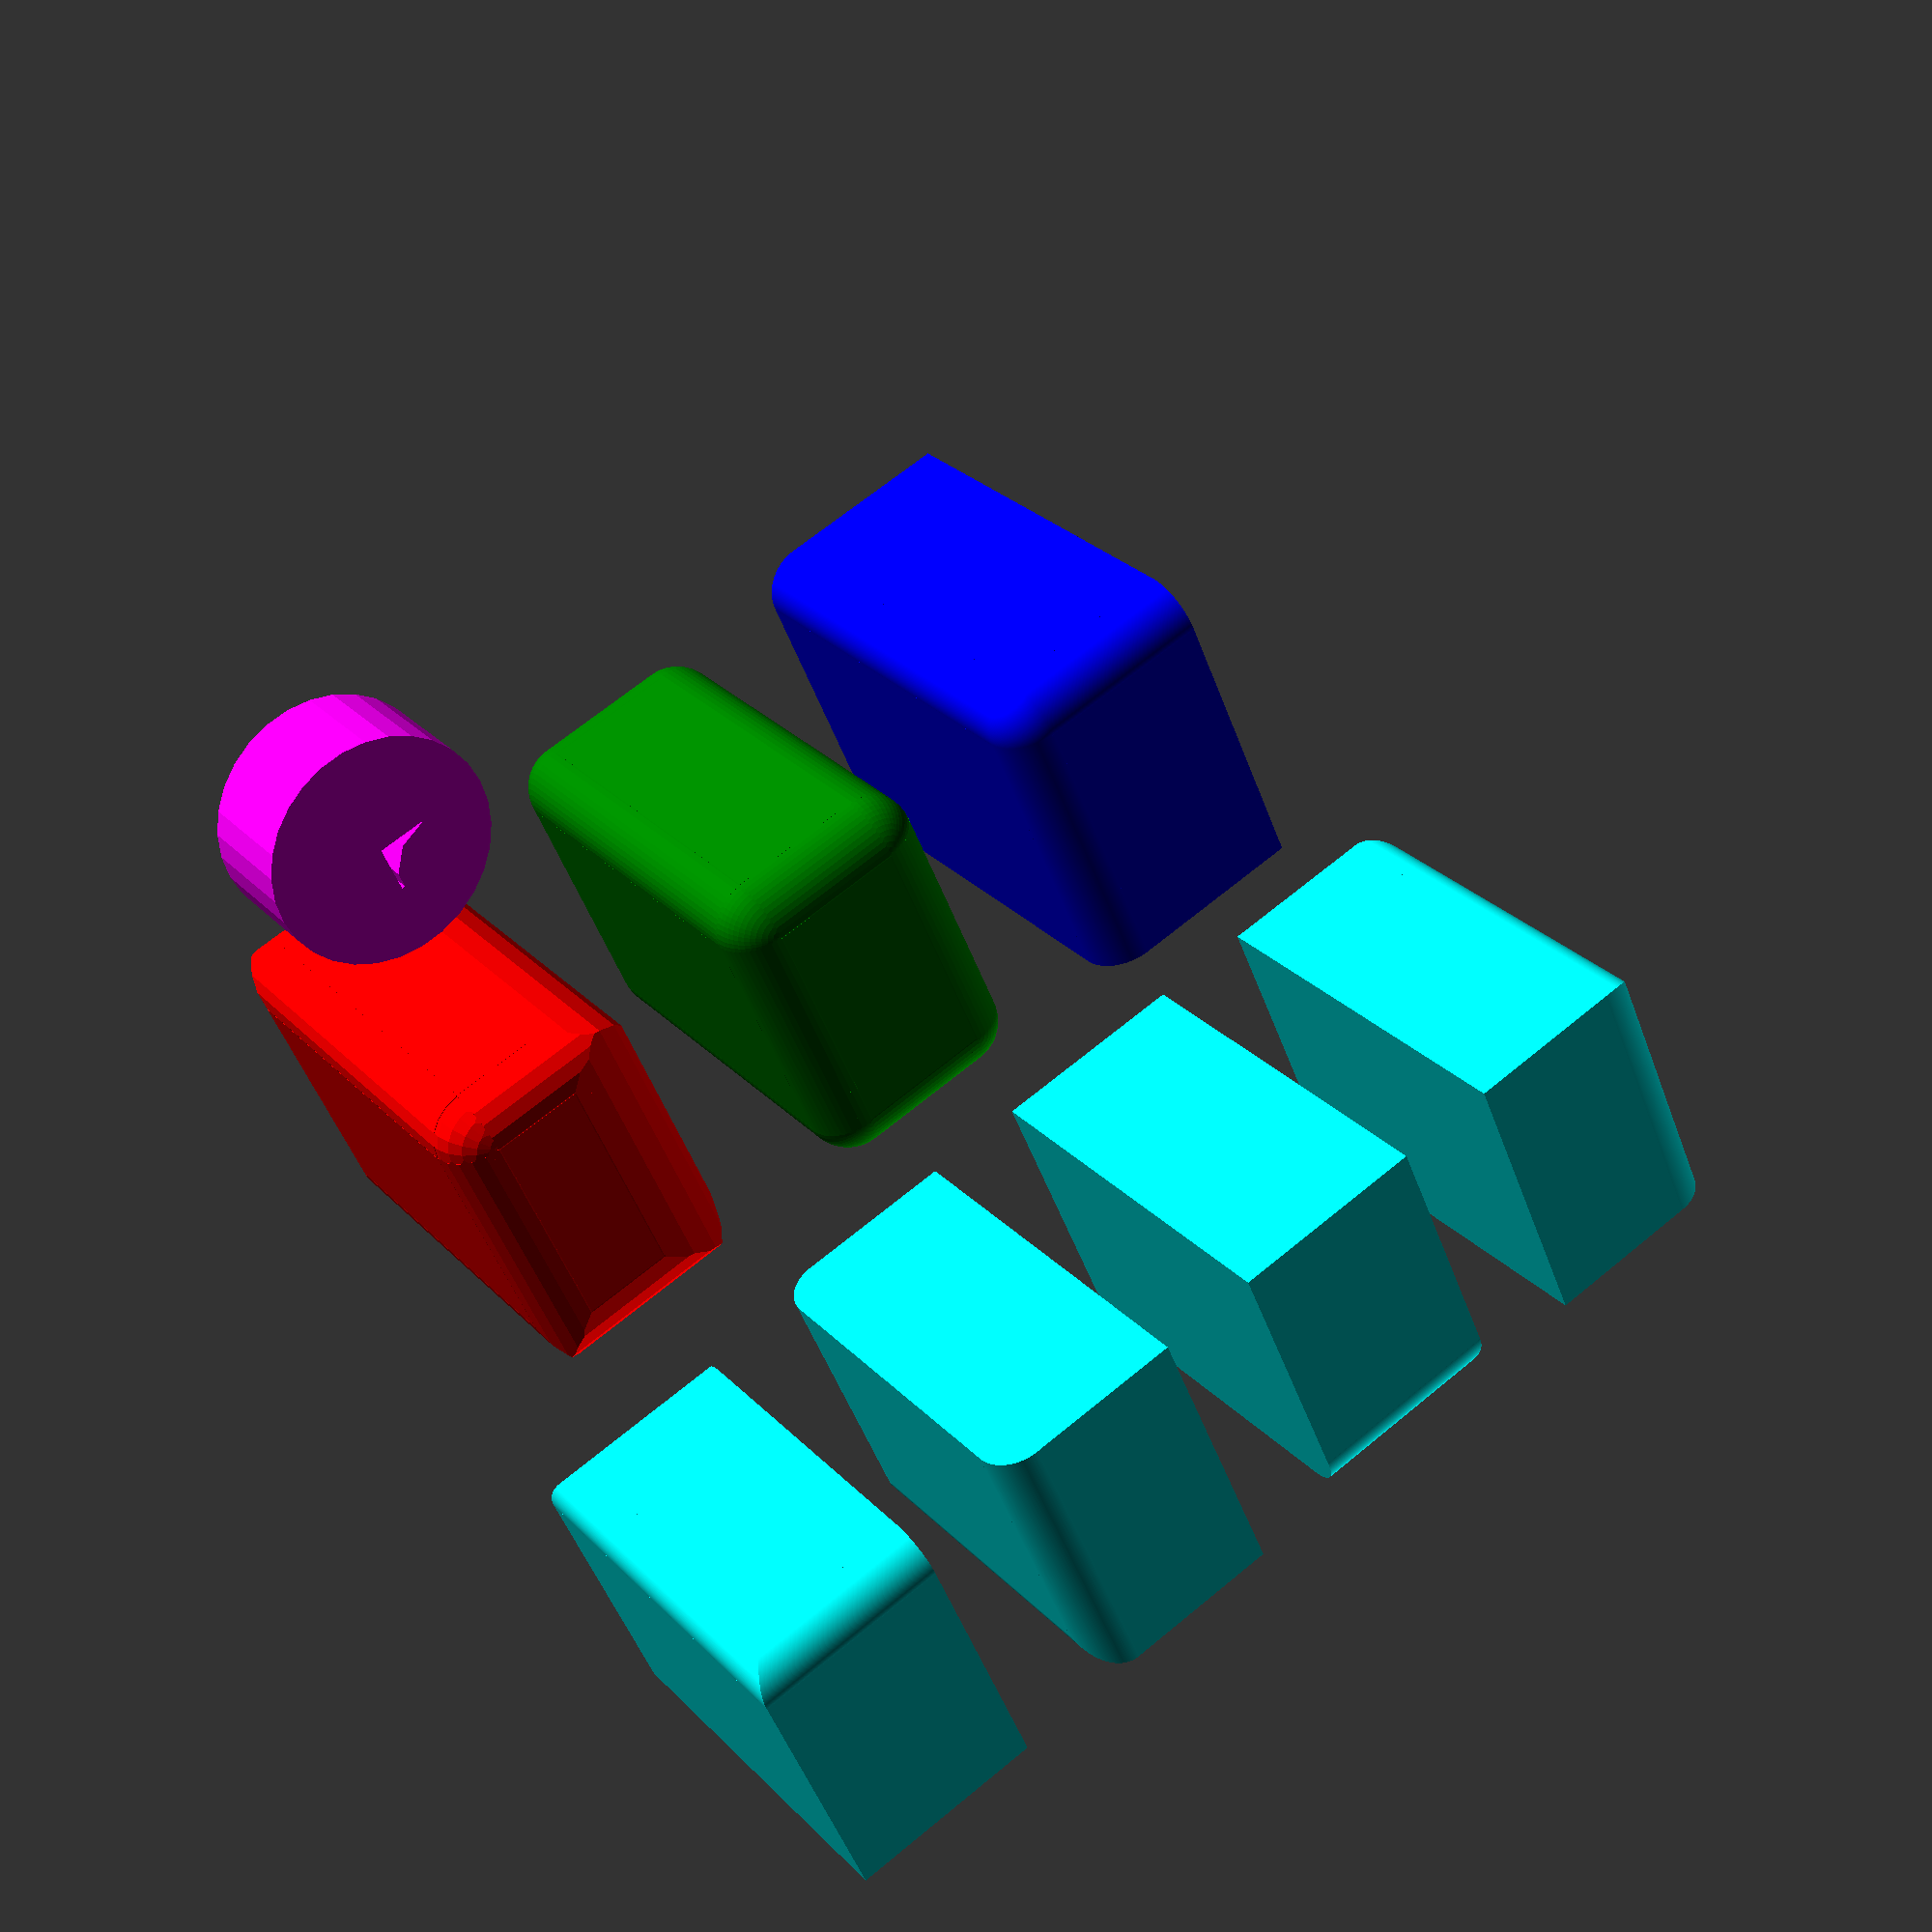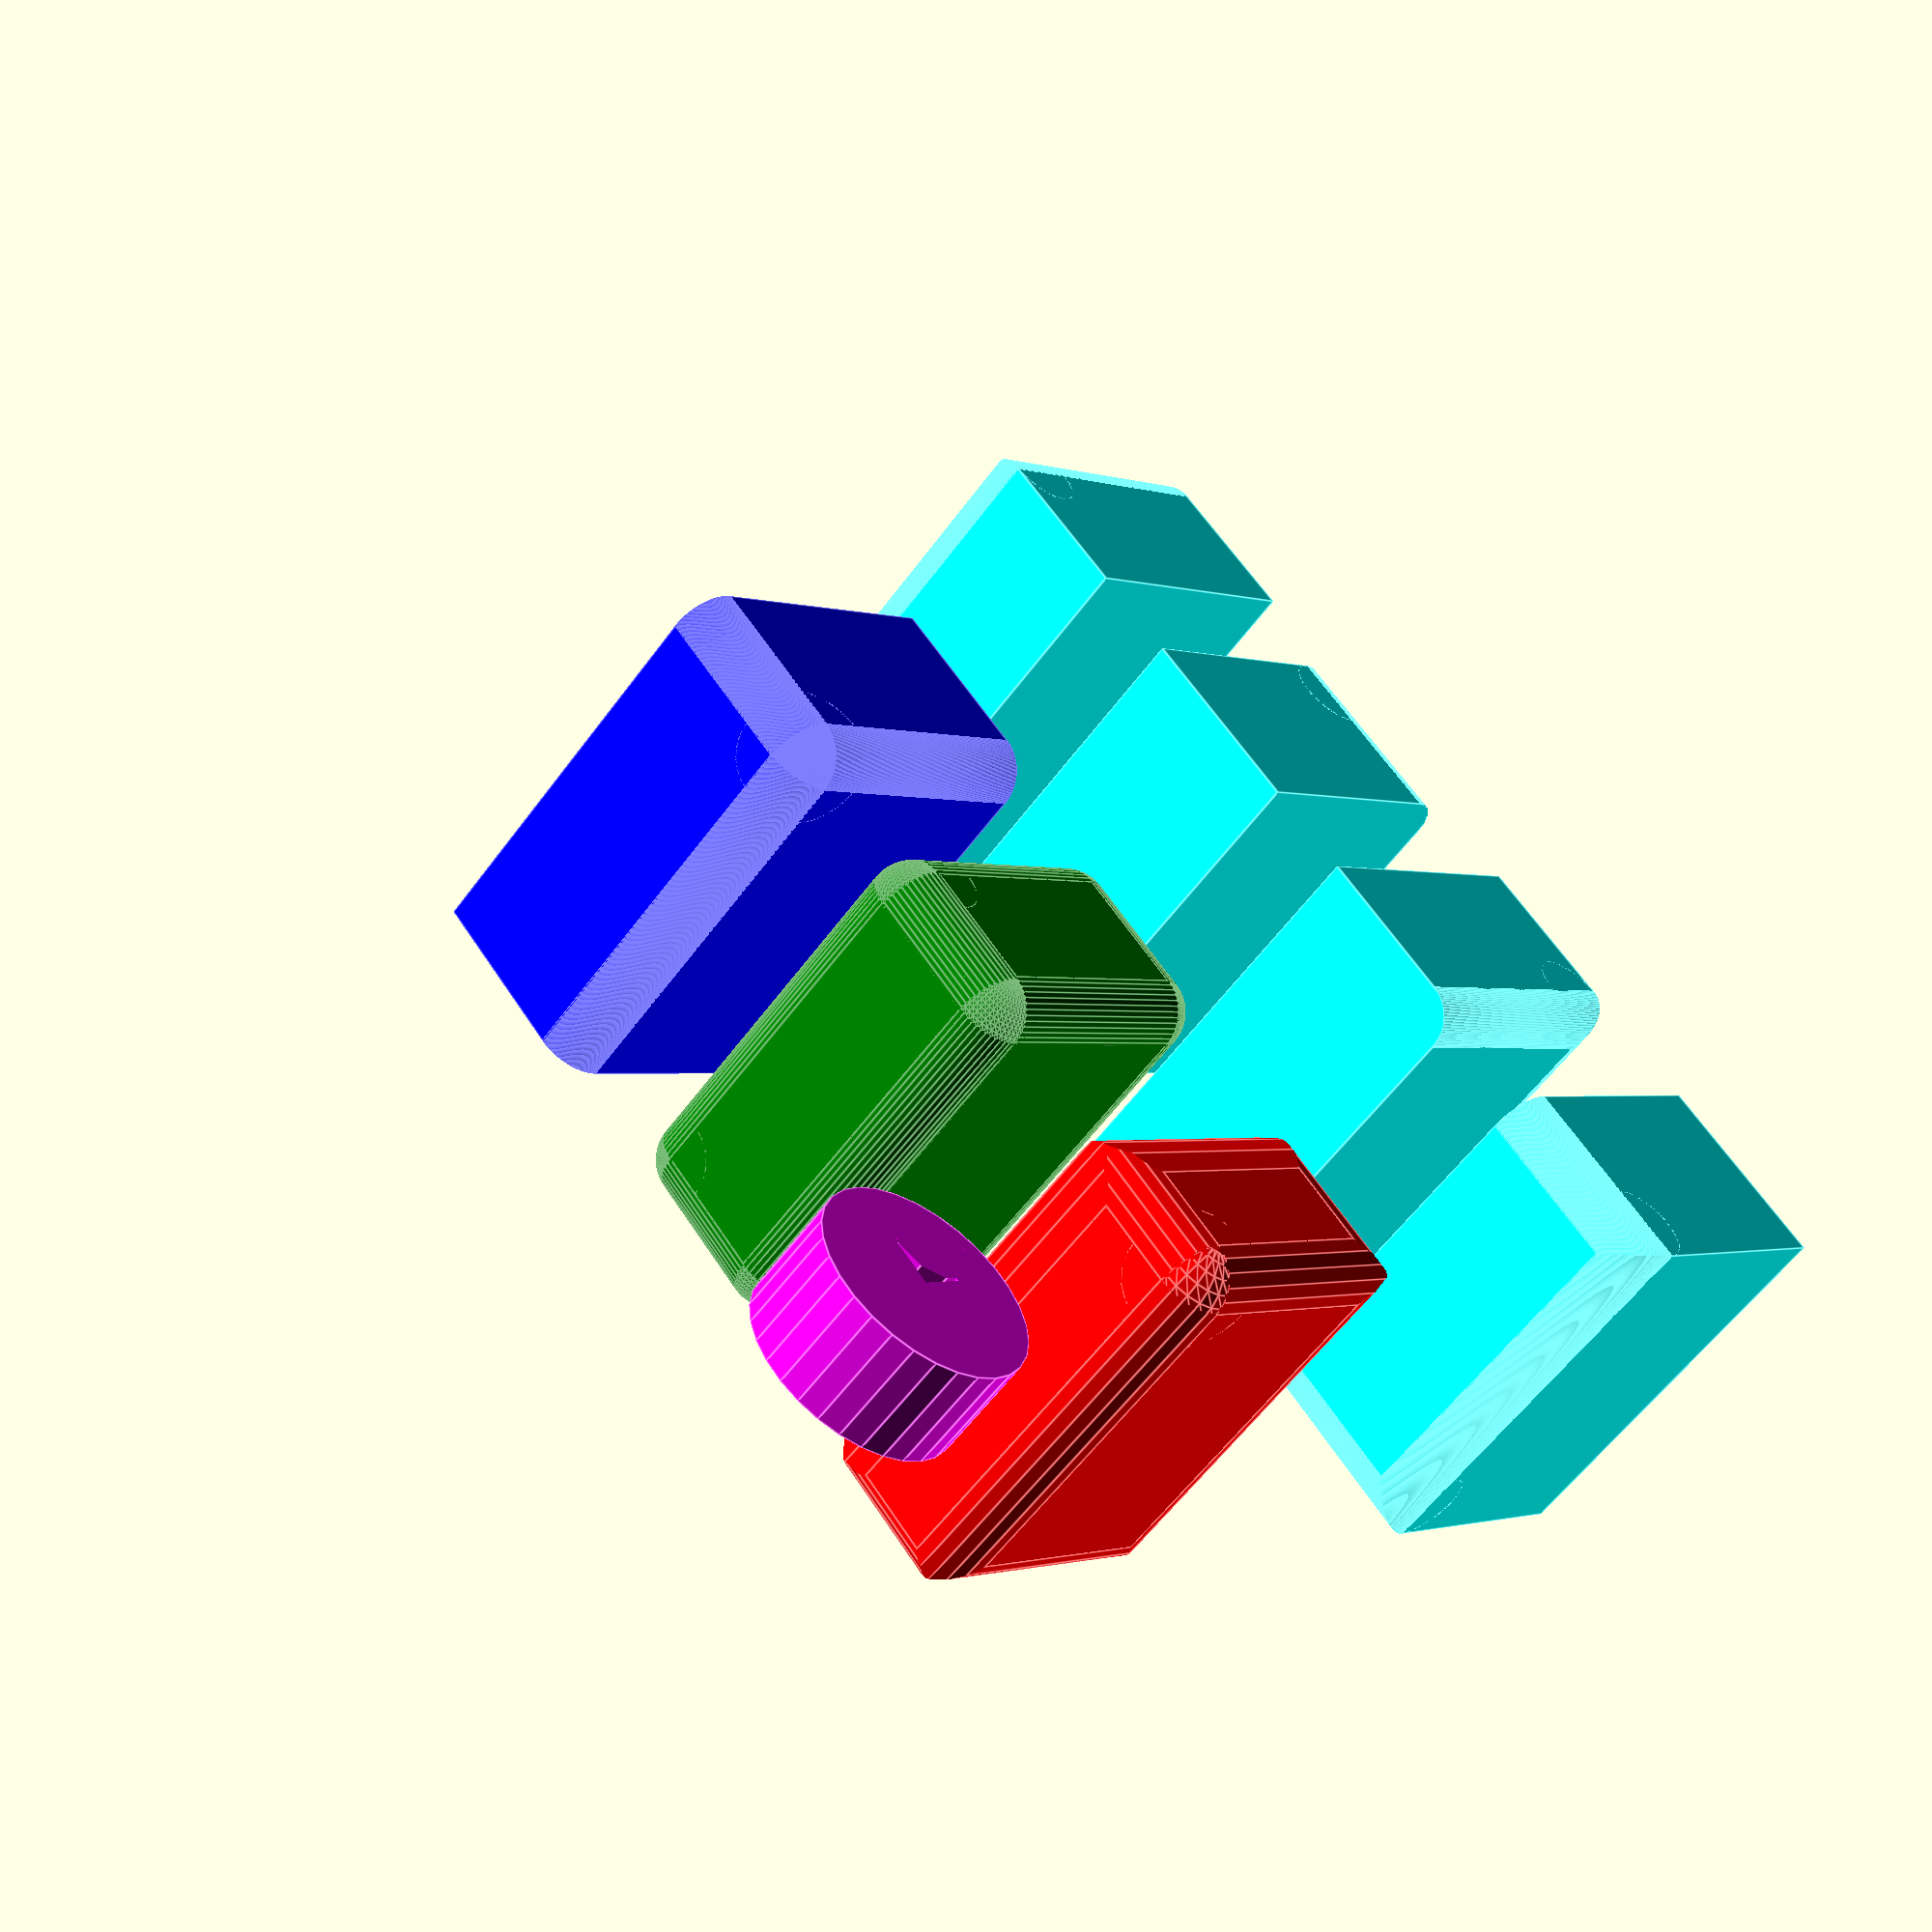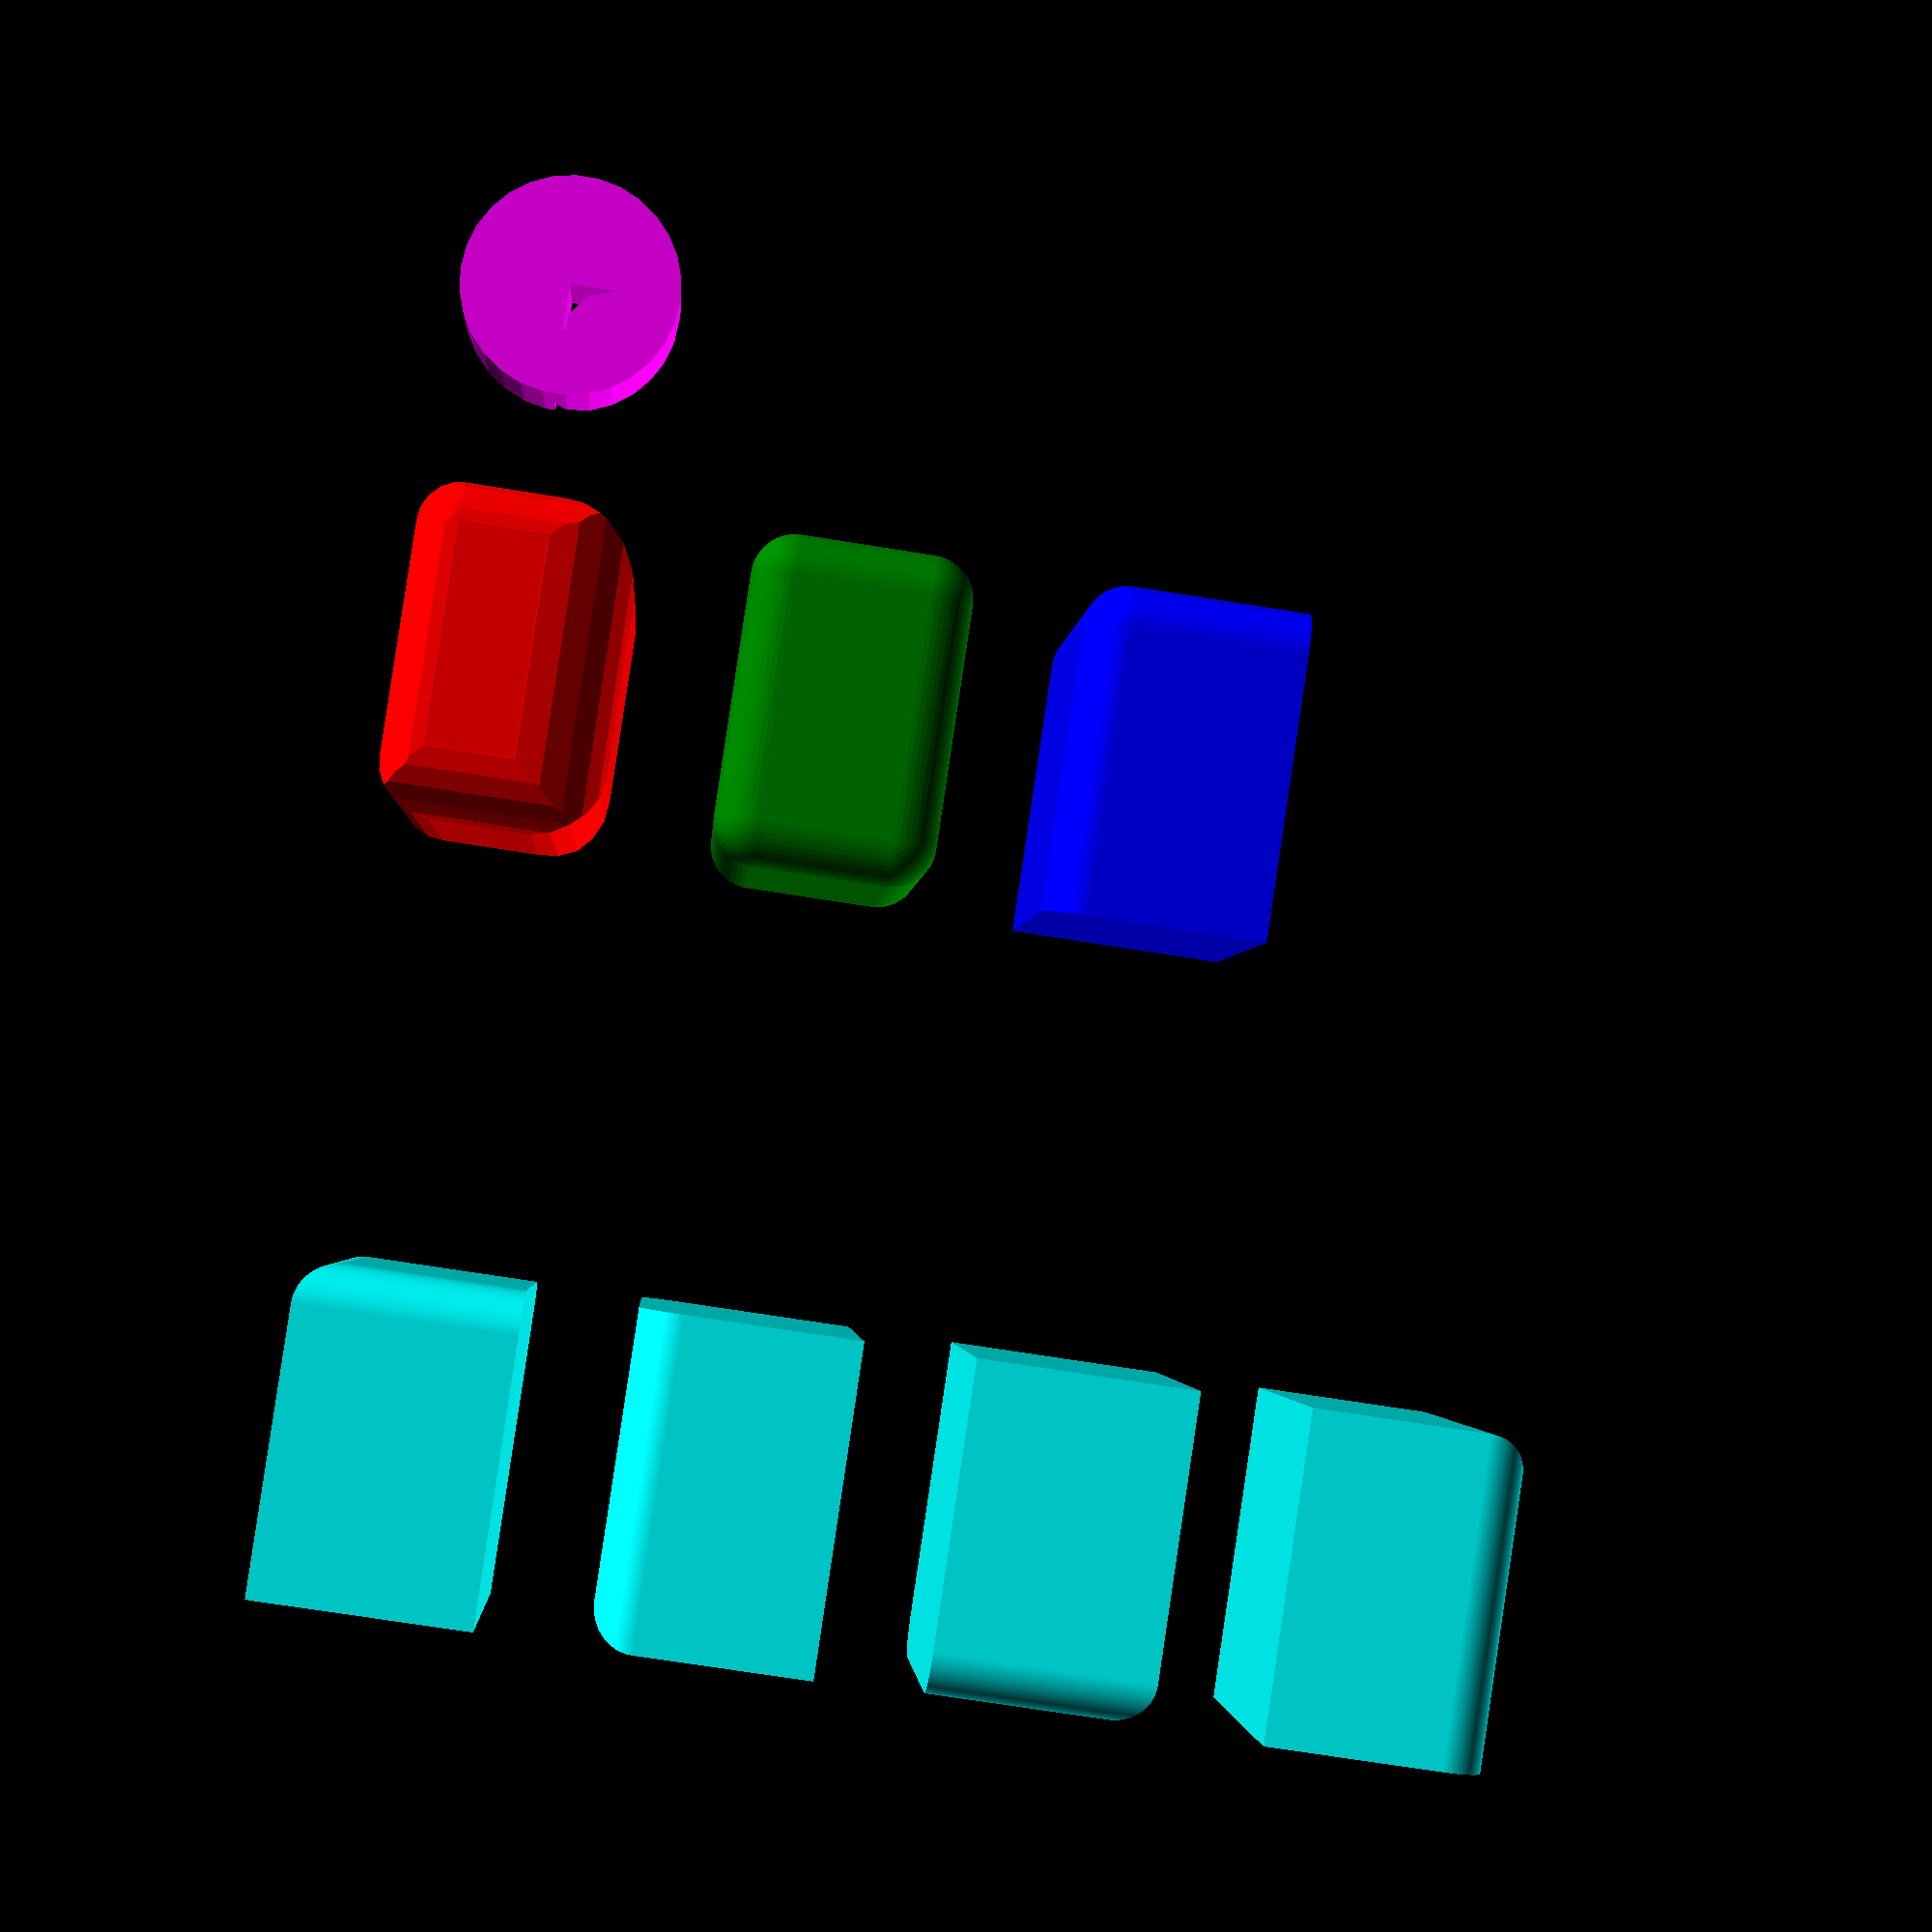
<openscad>
// An operator that takes a cube and fillets the required edges with a given
// radius. Edges to fillet can be selected in groups or singly.
// Edges are grouped into bottom plane, top plane and vertical edges. Edges
// in each plane are ordered clockwise, with the top and bottom first edge in
// X dimension and the vertical edge at origin. Run this module to get four
// cubes, each with one low, high and vertical edge filleted, in clockwise
// order (cyan examples).

// Call syntax: 
// filleted_cube( dims, r, do, fn ) { }
// where
// dims is 3 vector giving dimensions of the cube
// r is the fillet radius
// do is the edge selector.
// fn is fillet resolution, passed down via $fn as cylinter/sphere are called
// in the code. Default is 360.
// Note that a scope follows the call. Fillets are applied to the first child
// in the scope.

// Note that the module fillets edges of a hypothetical cube, but there is
// no actual requrement that a cube be present in the scope. To actually
// fillet a cube, make sure it is in the scope with the same dimensions.

// Both r and do can be global, per group (top,bottom,vertical), or per
// edge. Global value is a number, per group values are length 3 vectors,
// while individual values are 3x4 matrices. If "do" is omitted, all edges
// are filleted.

// Examples using cube [20,30,40] and fillet radius 4:
// filleted_cube( [20,30,40], 4 ) fillets all edges
// filleted_cube( [20,30,40], 4, 0 ) fillets no edges
// filleted_cube( [20,30,40], 4, 0,0,0 ) fillets no edges
// filleted_cube( [20,30,40], 4, 0,0,1 ) fillets vertical edges only
// filleted_cube( [20,30,40], 4, [[1,0,0,0], [1,0,0,0], [1,0,0,0]] ) fillets
//   the X axis edge on the top and bottom plane and the origin verical edge
// Example where each edge group has its own radius:
// filleted_cube( [20,30,40], [ 2, 4, 6 ] ) 
// low edges have radius 2, edges have radius 4, vertical edges radius 6
// Example where each group has its own radius:
// filleted_cube( [40,60,80], [[2,4,6,8], [10,12,14,16], [18,20,22,24]] )

// There is no syntax checking. Any selector value not 1 is treated as 0.

// By Nenad Rijavec.
// Feel free to use and modify as you see fit.

// single fillet
module fillet_worker( dim, r, fn )
{
	difference() {
		translate([-0.1,-0.1,-0.1])
		cube( [ dim + 0.2, r + 0.2, r + 0.2 ] ) ;
		translate( [ 0, r, r ] ) rotate([0,90,0])
			cylinder( h=dim, r=r, $fn=fn ) ;
	}
}

// handle a single corner. Assumes corner is at origin, cube is in the first
// quadrant. Corner is smoothed if all three fillets have the same radius.
module corner_worker( rx, ry, rz, dox, doy, doz, fn )
{
	if ( rx == ry && rx == rz && dox==1 && doy==1 && doz==1 ) {
		difference() {
			cube( [ rx, rx, rx ] ) ;
			translate( [ rx, rx, rx ] )
			sphere( rx, $fn=fn ) ;
		}
	}
}

// worker to assemble fillets, needs to be diff'ed with the cube
module assemble_fillets_worker( dims, r, do, fn )
{
	union() {
		if ( do[0][0] == 1 )
			translate( [0,0,0])
			rotate([ 0, 0, 0])
			fillet_worker( dims[0], r[0][0], fn ) ;
		if ( do[0][1] == 1 )
			translate( [0,dims[1],0])
			rotate([ 0, 0, -90])
				fillet_worker( dims[1], r[0][1], fn ) ;
		if ( do[0][2] == 1 )
			translate( [dims[0],dims[1],0])
			rotate([ 0, 0, -180])
				fillet_worker( dims[0], r[0][2], fn ) ;
		if ( do[0][3] == 1 ) 
			translate([dims[0], 0, 0])
			rotate([ 0, 0, 90])
				fillet_worker( dims[1], r[0][3], fn ) ;
		if ( do[1][0] == 1 )
			translate( [0,0,dims[2]])
			rotate([ -90, 0, 0])
			fillet_worker( dims[0], r[1][0], fn ) ;
		if ( do[1][1] == 1 )
			translate( [0,dims[1],dims[2]])
			rotate([ -90, 0, -90])
				fillet_worker( dims[1], r[1][1], fn ) ;
		if ( do[1][2] == 1 )
			translate( [dims[0],dims[1],dims[2]])
			rotate([ -90, 0, -180])
				fillet_worker( dims[0], r[1][2], fn ) ;
		if ( do[1][3] == 1 ) 
			translate([dims[0], 0, dims[2]])
			rotate([ -90, 0, 90])
				fillet_worker( dims[1], r[1][3], fn ) ;
		if ( do[2][0] == 1 ) difference() {
			rotate([ 0, -90, -90])
				fillet_worker( dims[2], r[2][0], fn ) ;
		}
		if ( do[2][1] == 1 ) difference() {
			translate([0,dims[1],0])
			rotate([ 0, -90, 180])
				fillet_worker( dims[2], r[2][1], fn ) ;
		}
		if ( do[2][2] == 1 ) difference() {
			translate([dims[0],dims[1],0])
			rotate([ 0, -90,  90])
				fillet_worker( dims[2], r[2][2], fn ) ;
		}
		if ( do[2][3] == 1 ) difference() {
			translate([dims[0],0,0])
			rotate([ 0, -90,  0])
				fillet_worker( dims[2], r[2][3], fn ) ;
		}
		corner_worker( r[0][0], r[0][1], r[2][0],
			      do[0][0],do[0][1],do[2][0], fn ) ;
		translate( [ 0, dims[1], 0 ] )
		rotate( [ 0, 0, -90 ] )
		corner_worker( r[0][1], r[0][2], r[2][1],
			      do[0][1],do[0][2],do[2][1], fn ) ;
		translate( [ dims[0], dims[1], 0 ] )
		rotate( [ 0, 0, 180 ] )
		corner_worker( r[0][2], r[0][3], r[2][2],
			      do[0][2],do[0][3],do[2][2], fn ) ;
		translate( [ dims[0], 0, 0 ] )
		rotate( [ 0, 0, 90 ] )
		corner_worker( r[0][3], r[0][0], r[2][3],
			      do[0][3],do[0][0],do[2][3], fn ) ;
		translate( [0, 0, dims[2] ] )
		rotate( [ 90, 90, 90 ] )
		corner_worker( r[1][0], r[1][1], r[2][0],
			      do[1][0],do[1][1],do[2][0], fn ) ;
		translate( [ 0, dims[1], dims[2] ] )
		rotate( [ 90, 90, 0 ] )
		corner_worker( r[1][1], r[1][2], r[2][1],
			      do[1][1],do[1][2],do[2][1], fn ) ;
		translate( [ dims[0], dims[1], dims[2] ] )
		rotate( [ 90, 90, 270 ] )
		corner_worker( r[1][2], r[1][3], r[2][2],
			      do[1][2],do[1][3],do[2][2], fn ) ;
		translate( [ dims[0], 0, dims[2] ] )
		rotate( [ 90, 90, 180 ] )
		corner_worker( r[1][3], r[1][0], r[2][3],
			      do[1][3],do[1][0],do[2][3], fn ) ;
	}
}

// worker
module filleted_cube_worker( dims, r, do, fn ) 
{
	difference() {
		children( 0 ) ;
		assemble_fillets_worker( dims, r, do, fn ) ;
	}
}

function parse_3( val ) = len(concat(val))==1 ?
		concat( val,val,val) : val ;

function parse_4( val ) = len(concat(val))==1 ?
		concat( val,val,val,val) : val ;

module parse_phase_1( dims, r, do, fn )
{
	filleted_cube_worker( dims,
		[ parse_4(r[0]), parse_4(r[1]), parse_4(r[2]) ],
		[ parse_4(do[0]), parse_4(do[1]), parse_4(do[2]) ], fn )
		children(0) ;

}
module fillet_cube( dims, r, do=1, fn=360 )
{
	parse_phase_1( dims, parse_3(r), parse_3(do), fn )children(0) ;
}

// most general call, only the corner at origin is smoothed, low res
color( "red" ) fillet_cube( [ 20, 30, 40 ], [[4,4,6,8], [2,4,6,8],[4,5,6,8]], 1, 20 ) 
	cube( [20,30,40] ) ;
// all radii are the same, all corners are smoothed, higher resolution
color( "green" )
translate( [ 30, 0, 0 ] )
fillet_cube( [ 20, 30, 40 ], 4, 1, 50 ) 
	cube( [20,30,40] ) ;
// only edges at xyz axes are filleted fine resolution default used
color( "blue" )
translate( [ 60, 0, 0 ] )
fillet_cube( [ 20, 30, 40 ], 4, [[1,1,0,0],[0,0,0,0], [1,0,0,0]] ) 
	cube( [20,30,40] ) ;
// fillet applied to an arbitrary scope
// note how the fillet applies at origin, after any coordinate
// transformation in the scope.
color( "magenta" )
translate( [ 10, -20, 0 ] )
fillet_cube( [ 40, 40, 20 ], 4, [[0,0,0,0],[1,1,0,0], [1,0,0,0]], 10 ) {
translate( [ 0, 0, 10 ] )
cylinder( r=10, h=10 ) ;
}
// edge selection samples
color( "cyan" ) {
	translate( [ 0, 70, 0 ] )
	fillet_cube( [ 20, 30, 40 ], 4, [[1,0,0,0],[1,0,0,0], [1,0,0,0]] ) 
		cube( [20,30,40] ) ;
	translate( [ 30, 70, 0 ] )
	fillet_cube( [ 20, 30, 40 ], 4, [[0,1,0,0],[0,1,0,0], [0,1,0,0]] ) 
		cube( [20,30,40] ) ;
	translate( [ 60, 70, 0 ] )
	fillet_cube( [ 20, 30, 40 ], 4, [[0,0,1,0],[0,0,1,0], [0,0,1,0]] ) 
		cube( [20,30,40] ) ;
	translate( [ 90, 70, 0 ] )
	fillet_cube( [ 20, 30, 40 ], 4, [[0,0,0,1],[0,0,0,1], [0,0,0,1]] ) 
		cube( [20,30,40] ) ;
}



//nenad me fecit

</openscad>
<views>
elev=153.0 azim=23.6 roll=33.2 proj=p view=solid
elev=238.1 azim=131.8 roll=35.7 proj=p view=edges
elev=2.4 azim=171.5 roll=176.6 proj=p view=wireframe
</views>
